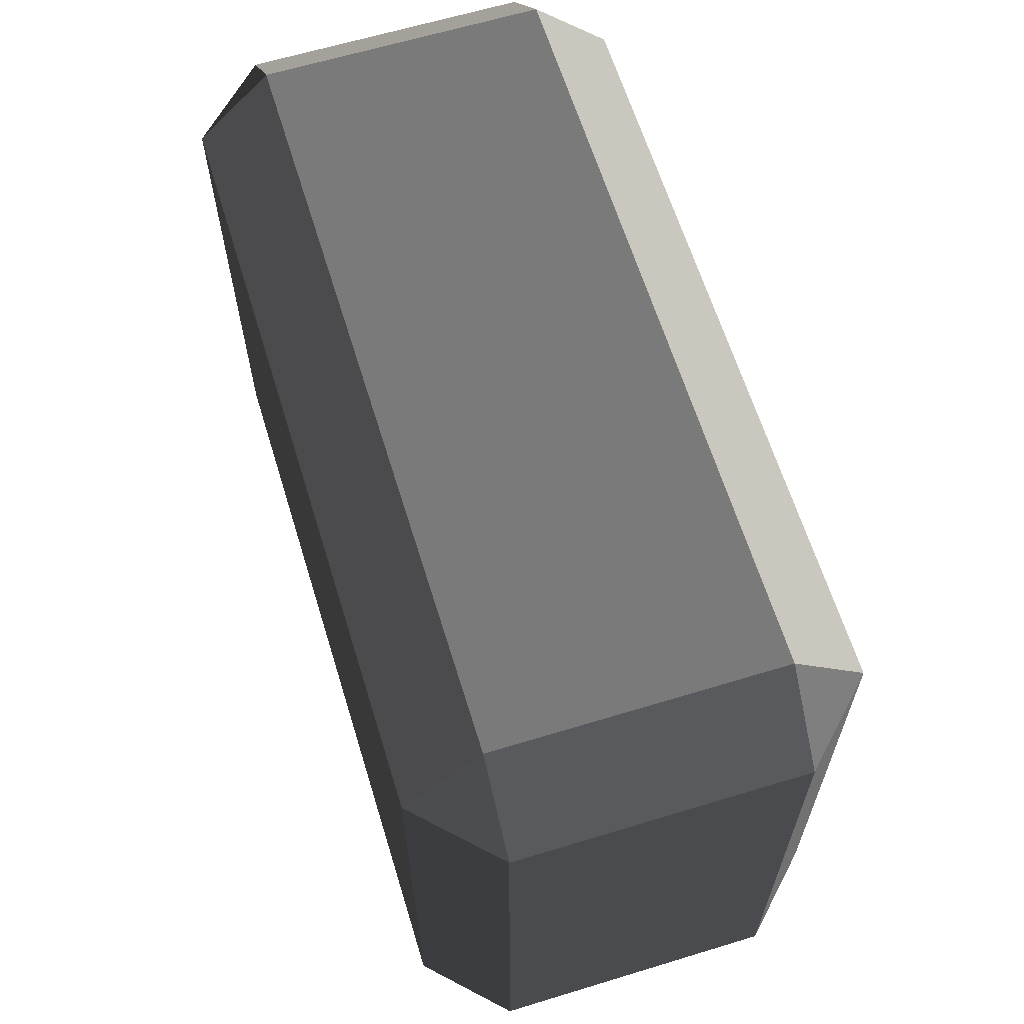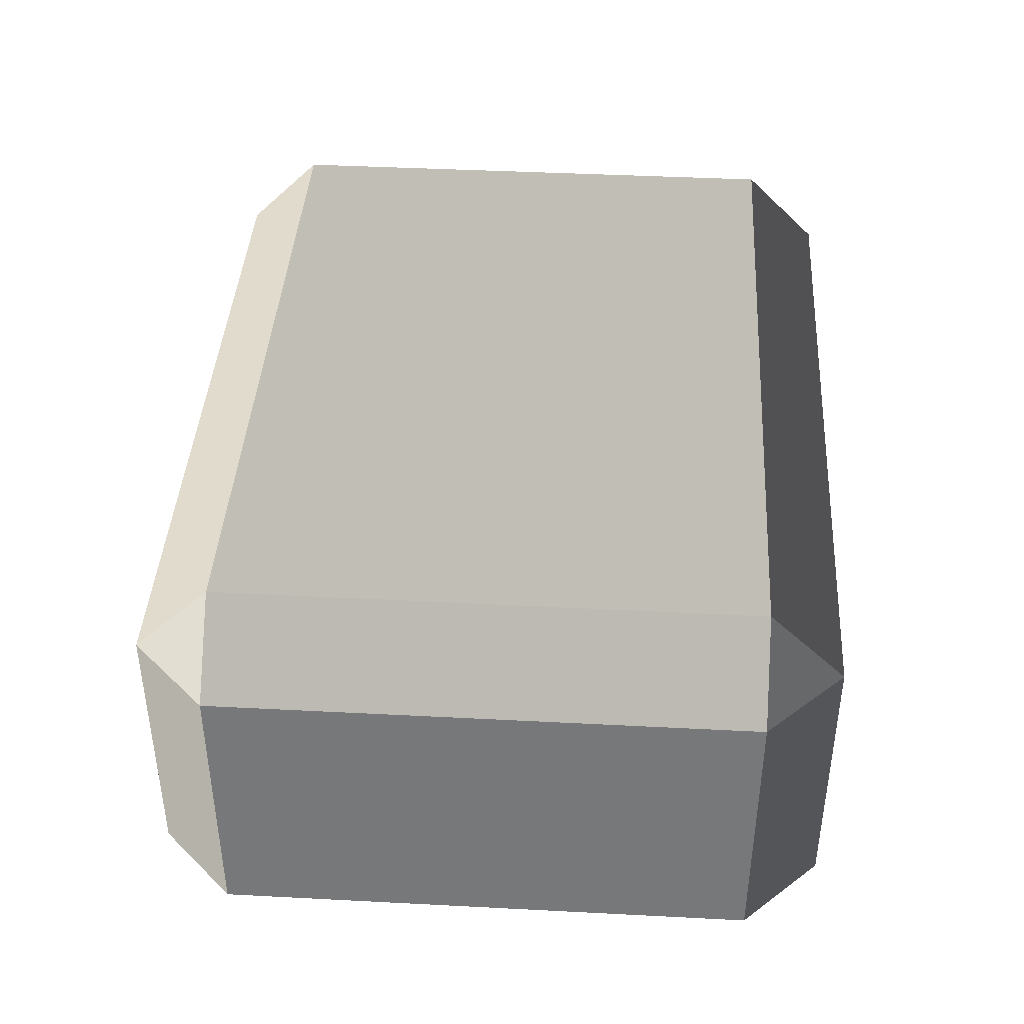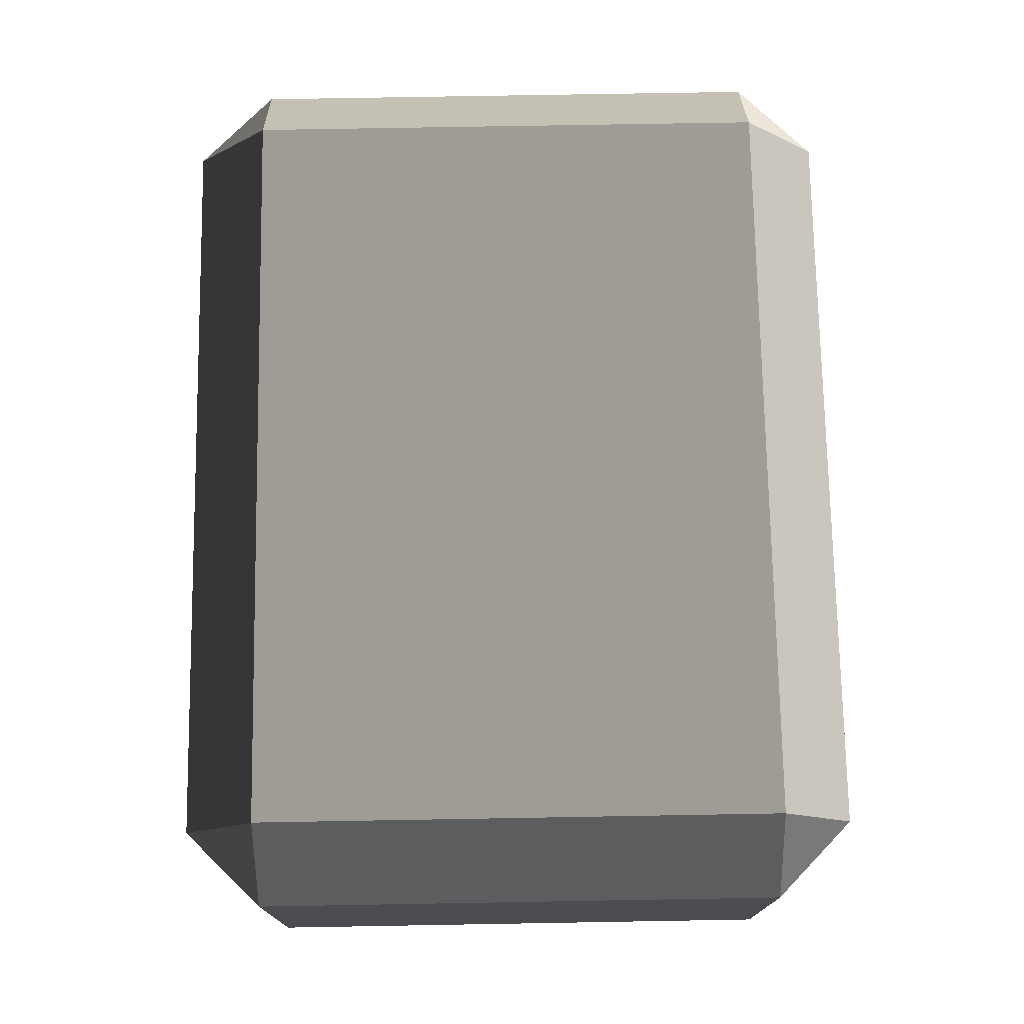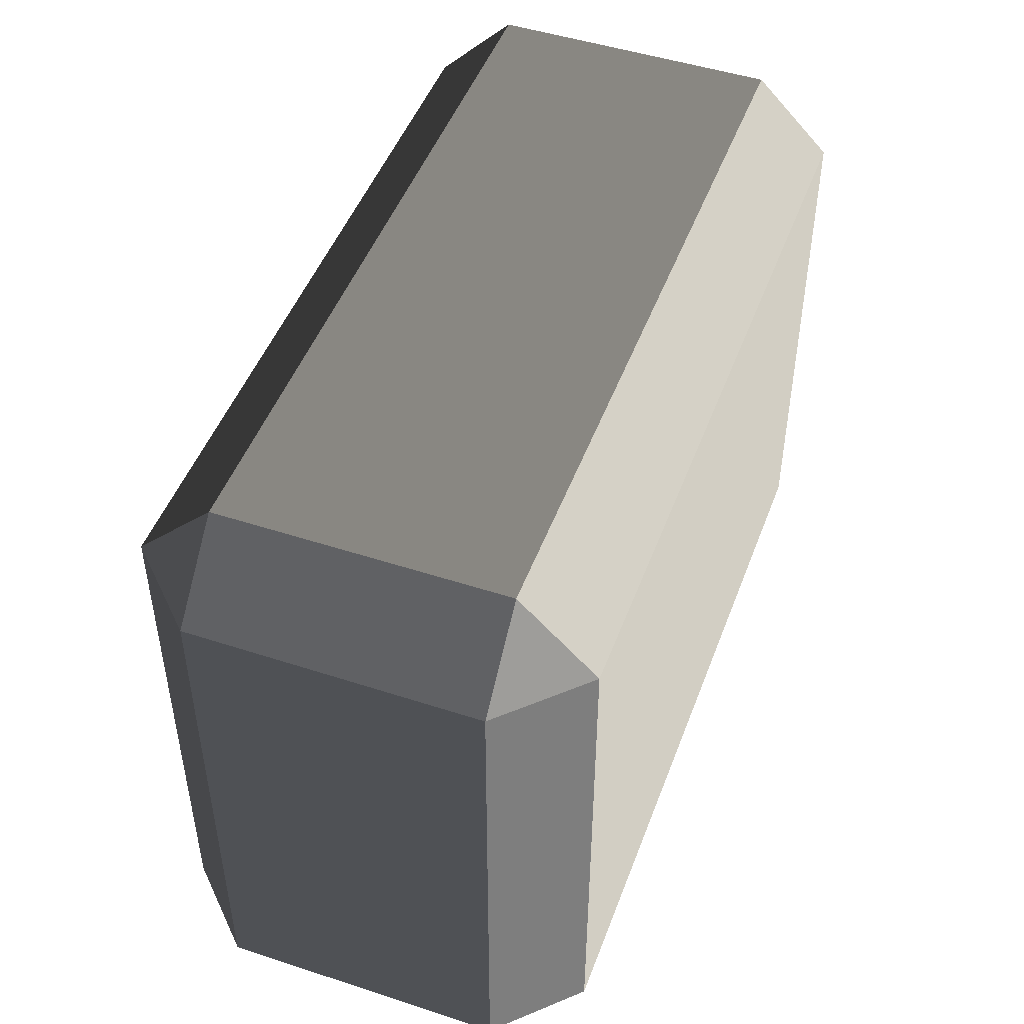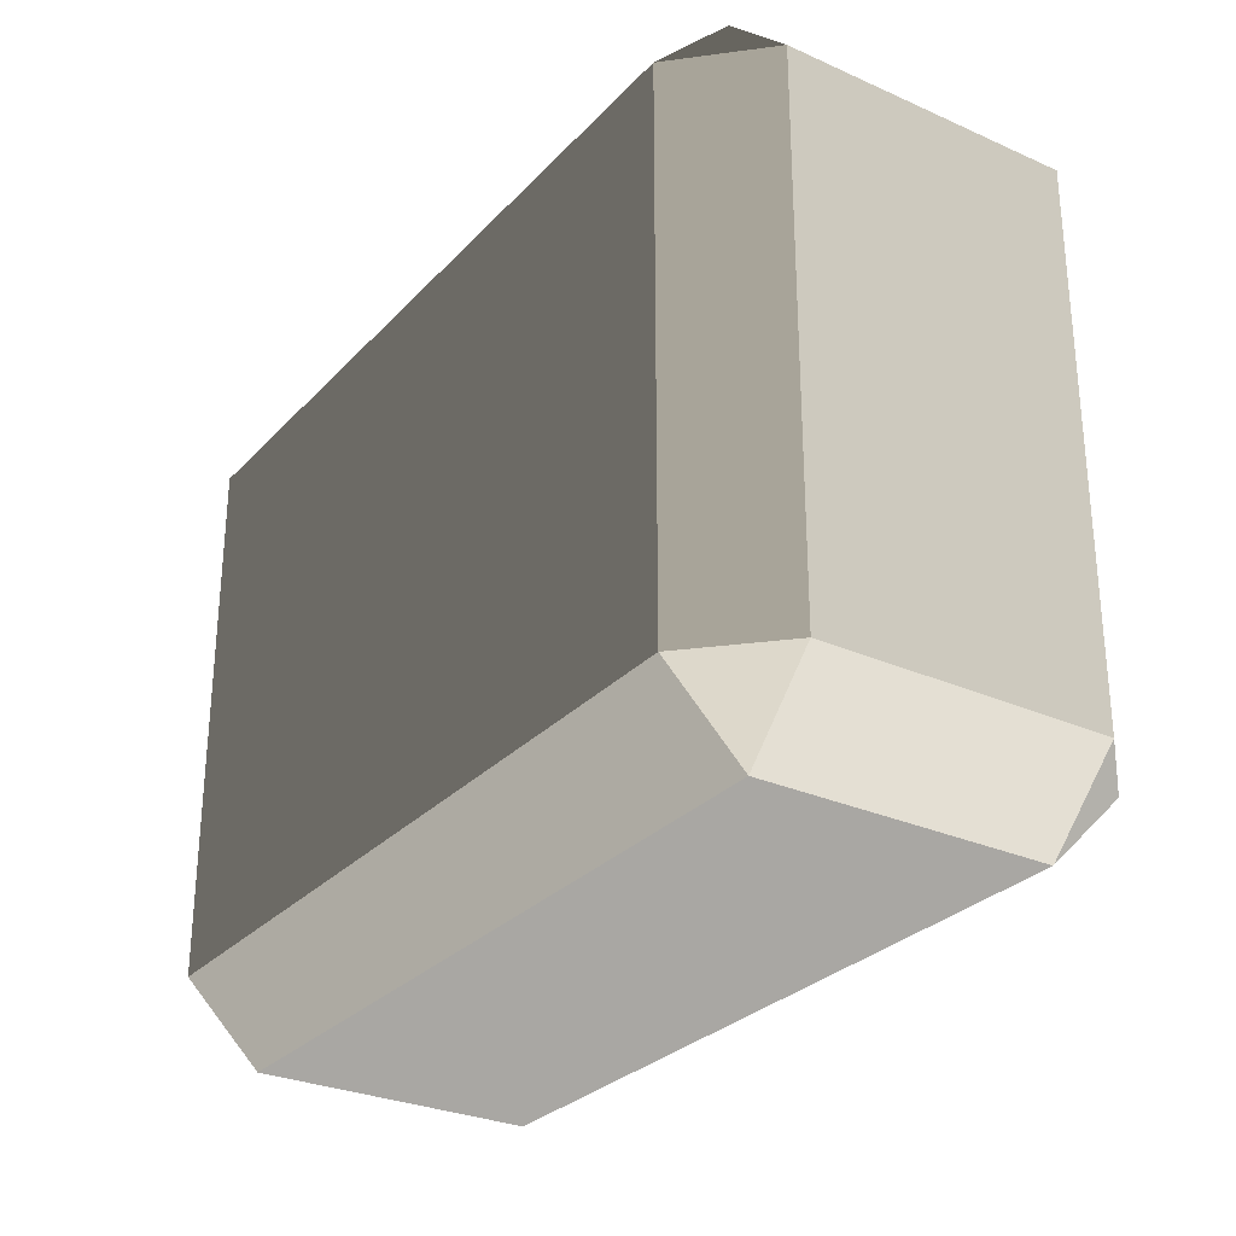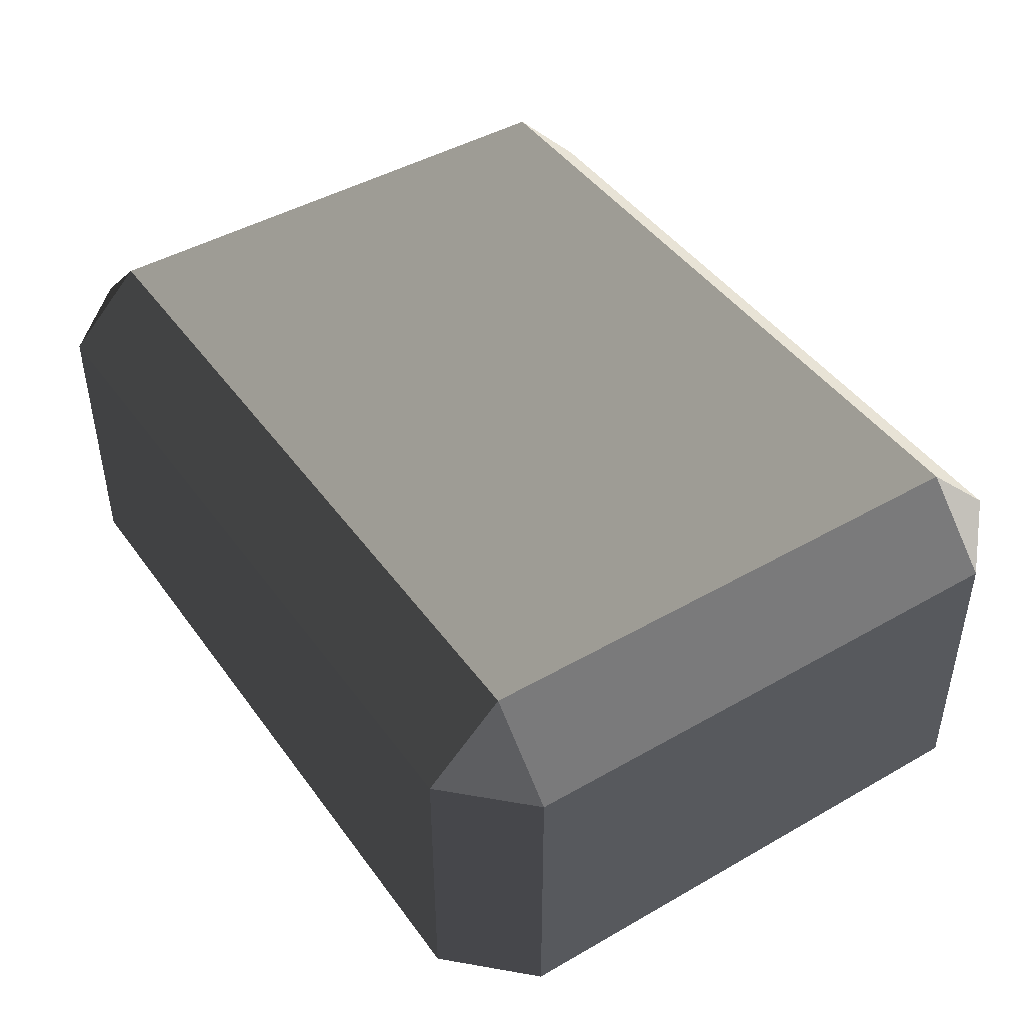
<metadata>
{"format":"obj","ext":"obj","renderer":"f3d","projection":"perspective","resolution":1024,"background":"white","views":[{"elev":63.4,"azim":-107.1,"up":"+Z"},{"elev":41.5,"azim":93.6,"up":"+Y"},{"elev":74.3,"azim":-91.0,"up":"+Y"},{"elev":48.2,"azim":-69.9,"up":"+Z"},{"elev":-28.8,"azim":56.3,"up":"+Z"},{"elev":45.0,"azim":-123.6,"up":"+Y"}]}
</metadata>
<code>
v -0.4539 -0.262 0.3199
v -0.4539 -0.262 -0.3199
v -0.5452 -0.1707 -0.3199
v -0.5452 -0.1707 0.3199
v -0.4539 -0.1707 0.4112
v 0.4539 -0.1707 0.4112
v 0.4539 -0.262 0.3199
v -0.4539 -0.262 0.3199
v -0.5452 -0.1707 0.3199
v -0.5452 0.1707 0.3199
v -0.4539 0.1707 0.4112
v -0.4539 -0.1707 0.4112
v 0.5452 -0.1707 0.3199
v 0.5452 -0.1707 -0.3199
v 0.4539 -0.262 -0.3199
v 0.4539 -0.262 0.3199
v 0.4539 -0.1707 0.4112
v 0.4539 0.1707 0.4112
v 0.5452 0.1707 0.3199
v 0.5452 -0.1707 0.3199
v -0.5452 0.1707 0.3199
v -0.5452 0.1707 -0.3199
v -0.4539 0.262 -0.3199
v -0.4539 0.262 0.3199
v -0.4539 0.262 0.3199
v 0.4539 0.262 0.3199
v 0.4539 0.1707 0.4112
v -0.4539 0.1707 0.4112
v 0.4539 0.262 0.3199
v 0.4539 0.262 -0.3199
v 0.5452 0.1707 -0.3199
v 0.5452 0.1707 0.3199
v -0.5452 0.1707 -0.3199
v -0.5452 -0.1707 -0.3199
v -0.4539 -0.1707 -0.4112
v -0.4539 0.1707 -0.4112
v -0.4539 0.1707 -0.4112
v 0.4539 0.1707 -0.4112
v 0.4539 0.262 -0.3199
v -0.4539 0.262 -0.3199
v 0.4539 0.1707 -0.4112
v 0.4539 -0.1707 -0.4112
v 0.5452 -0.1707 -0.3199
v 0.5452 0.1707 -0.3199
v -0.4539 -0.262 -0.3199
v 0.4539 -0.262 -0.3199
v 0.4539 -0.1707 -0.4112
v -0.4539 -0.1707 -0.4112
v -0.4539 -0.1707 0.4112
v -0.4539 0.1707 0.4112
v 0.4539 0.1707 0.4112
v 0.4539 -0.1707 0.4112
v -0.4539 0.262 0.3199
v -0.4539 0.262 -0.3199
v 0.4539 0.262 -0.3199
v 0.4539 0.262 0.3199
v -0.4539 0.1707 -0.4112
v -0.4539 -0.1707 -0.4112
v 0.4539 -0.1707 -0.4112
v 0.4539 0.1707 -0.4112
v -0.4539 -0.262 -0.3199
v -0.4539 -0.262 0.3199
v 0.4539 -0.262 0.3199
v 0.4539 -0.262 -0.3199
v 0.5452 -0.1707 0.3199
v 0.5452 0.1707 0.3199
v 0.5452 0.1707 -0.3199
v 0.5452 -0.1707 -0.3199
v -0.5452 -0.1707 -0.3199
v -0.5452 0.1707 -0.3199
v -0.5452 0.1707 0.3199
v -0.5452 -0.1707 0.3199
v -0.4539 -0.262 0.3199
v -0.5452 -0.1707 0.3199
v -0.4539 -0.1707 0.4112
v 0.5452 -0.1707 0.3199
v 0.4539 -0.262 0.3199
v 0.4539 -0.1707 0.4112
v -0.5452 0.1707 0.3199
v -0.4539 0.262 0.3199
v -0.4539 0.1707 0.4112
v 0.4539 0.262 0.3199
v 0.5452 0.1707 0.3199
v 0.4539 0.1707 0.4112
v -0.5452 0.1707 -0.3199
v -0.4539 0.1707 -0.4112
v -0.4539 0.262 -0.3199
v 0.4539 0.1707 -0.4112
v 0.5452 0.1707 -0.3199
v 0.4539 0.262 -0.3199
v -0.5452 -0.1707 -0.3199
v -0.4539 -0.262 -0.3199
v -0.4539 -0.1707 -0.4112
v 0.4539 -0.262 -0.3199
v 0.5452 -0.1707 -0.3199
v 0.4539 -0.1707 -0.4112
g Desert_Rock_05_(1)_589_157
f 1 3 2
f 1 4 3
f 5 7 6
f 5 8 7
f 9 11 10
f 9 12 11
f 13 15 14
f 13 16 15
f 17 19 18
f 17 20 19
f 21 23 22
f 21 24 23
f 25 27 26
f 25 28 27
f 29 31 30
f 29 32 31
f 33 35 34
f 33 36 35
f 37 39 38
f 37 40 39
f 41 43 42
f 41 44 43
f 45 47 46
f 45 48 47
f 49 51 50
f 49 52 51
f 53 55 54
f 53 56 55
f 57 59 58
f 57 60 59
f 61 63 62
f 61 64 63
f 65 67 66
f 65 68 67
f 69 71 70
f 69 72 71
f 73 75 74
f 76 78 77
f 79 81 80
f 82 84 83
f 85 87 86
f 88 90 89
f 91 93 92
f 94 96 95

</code>
